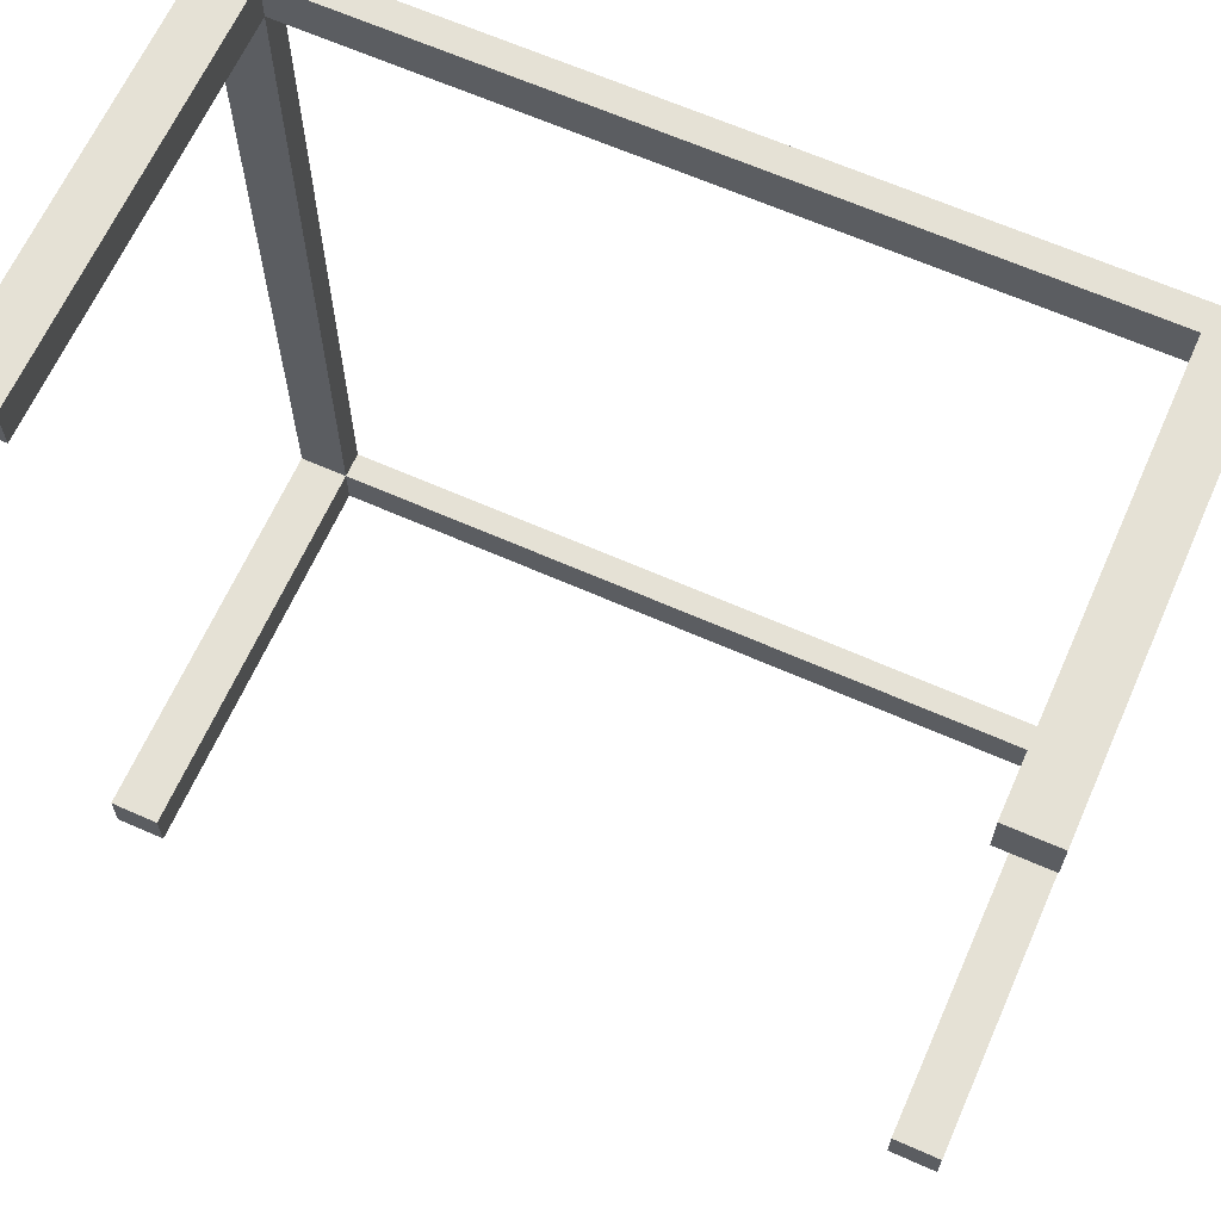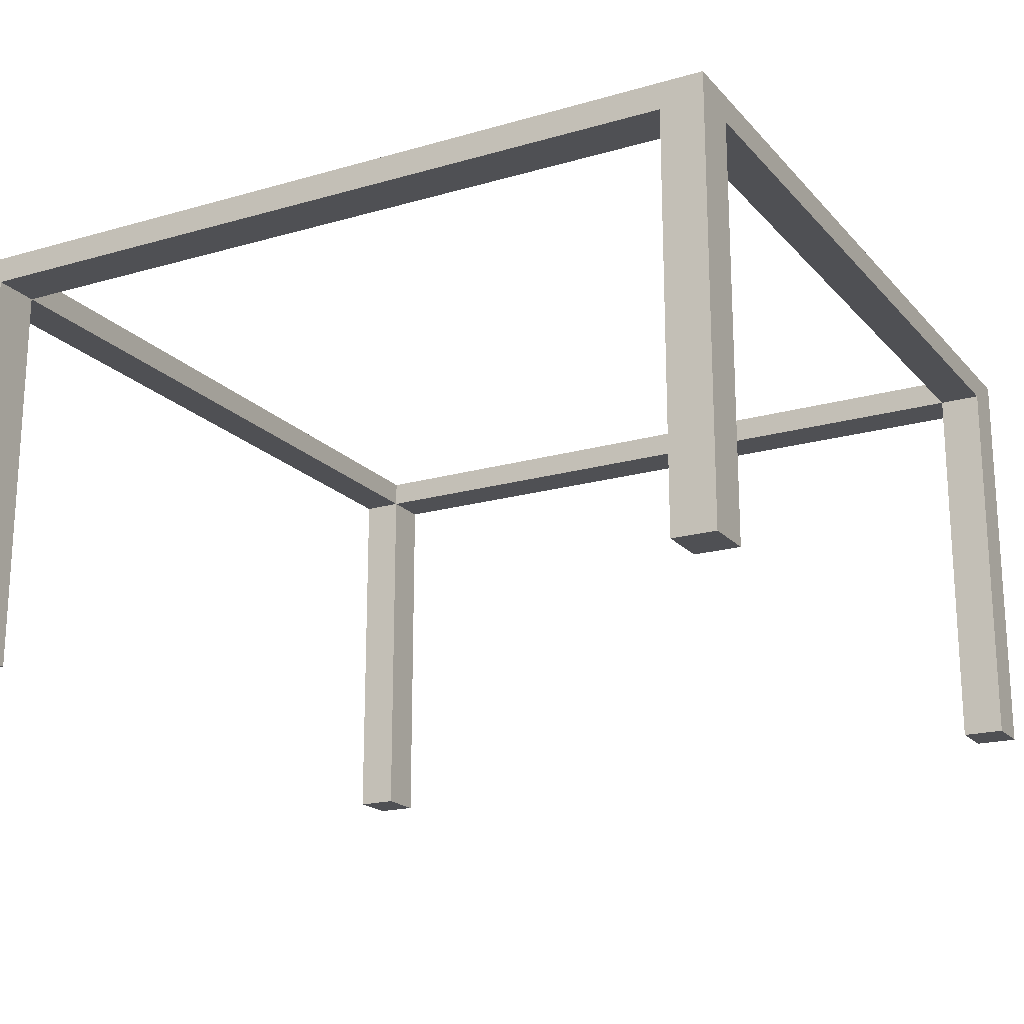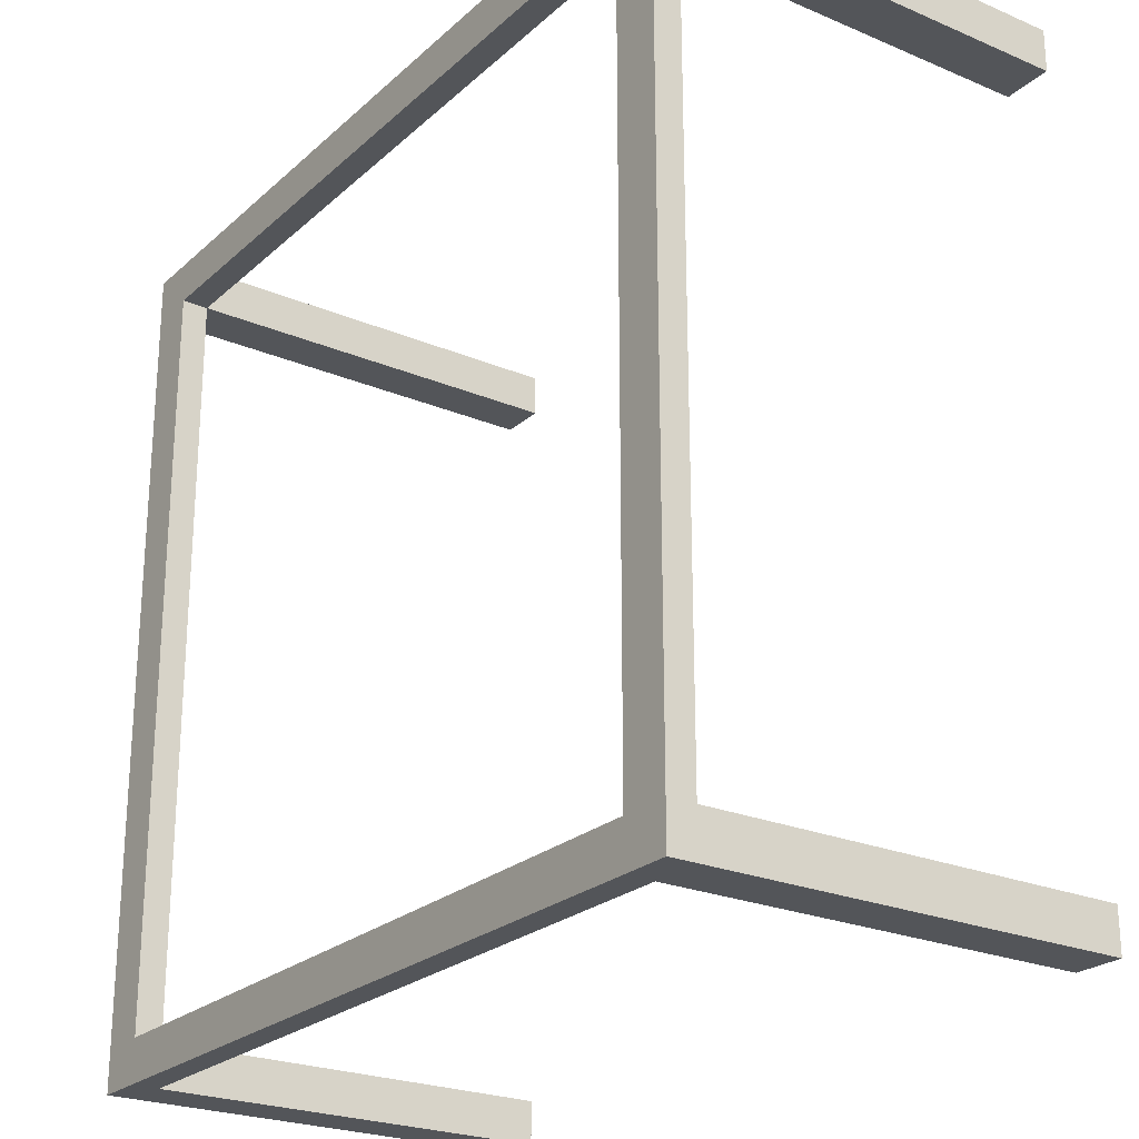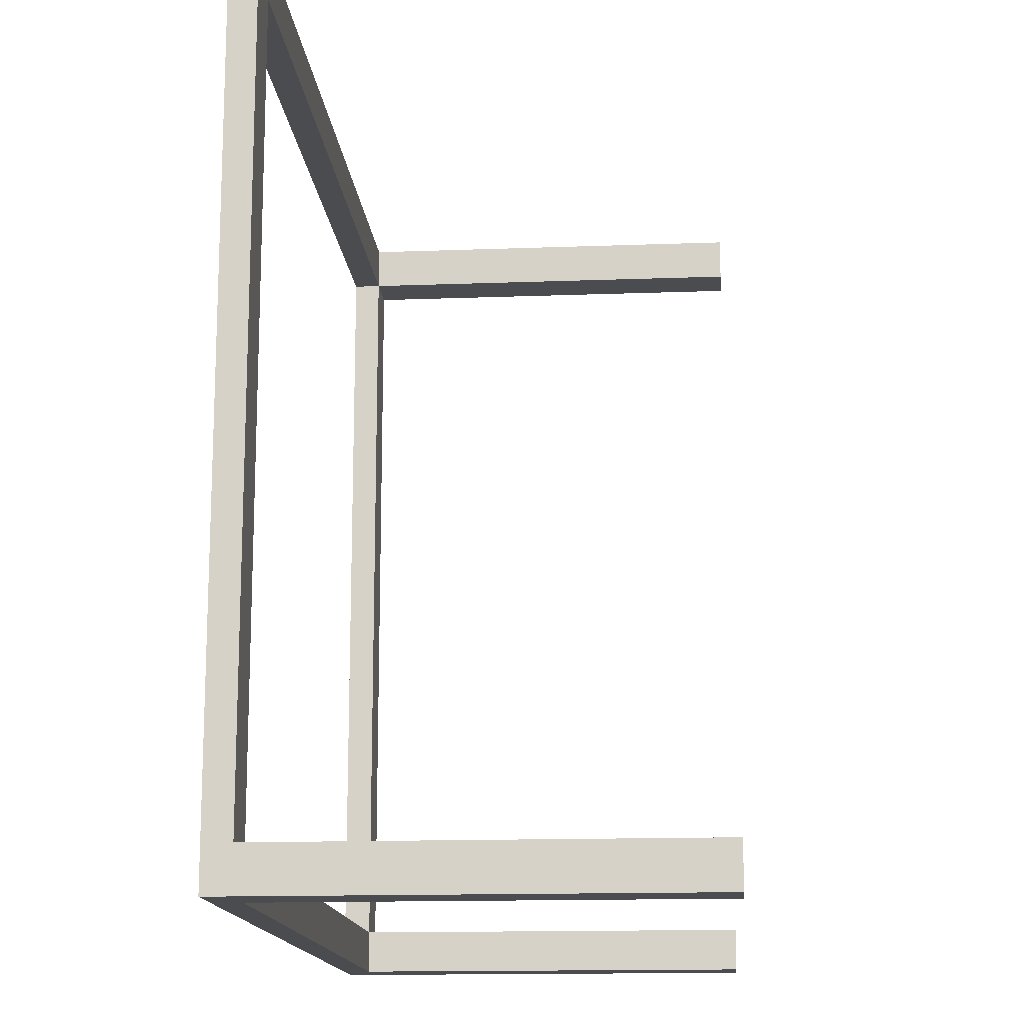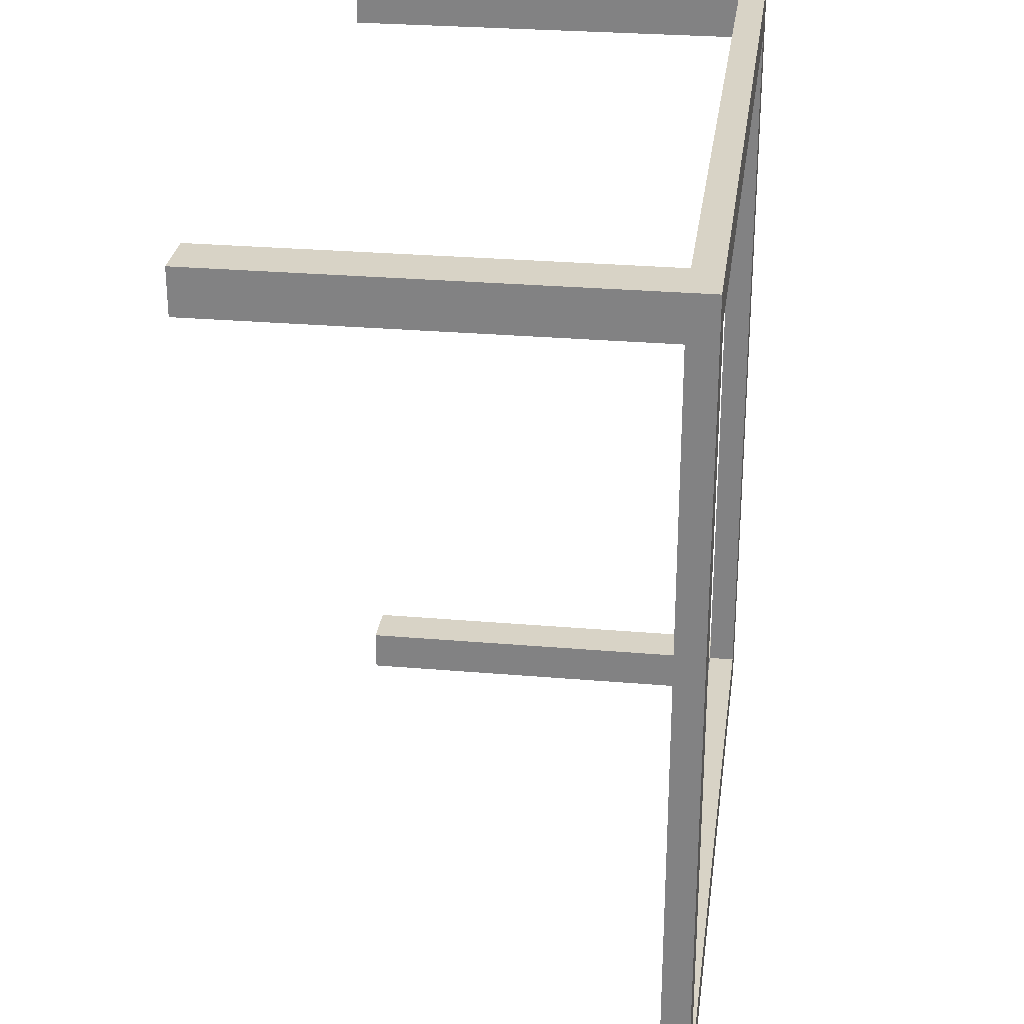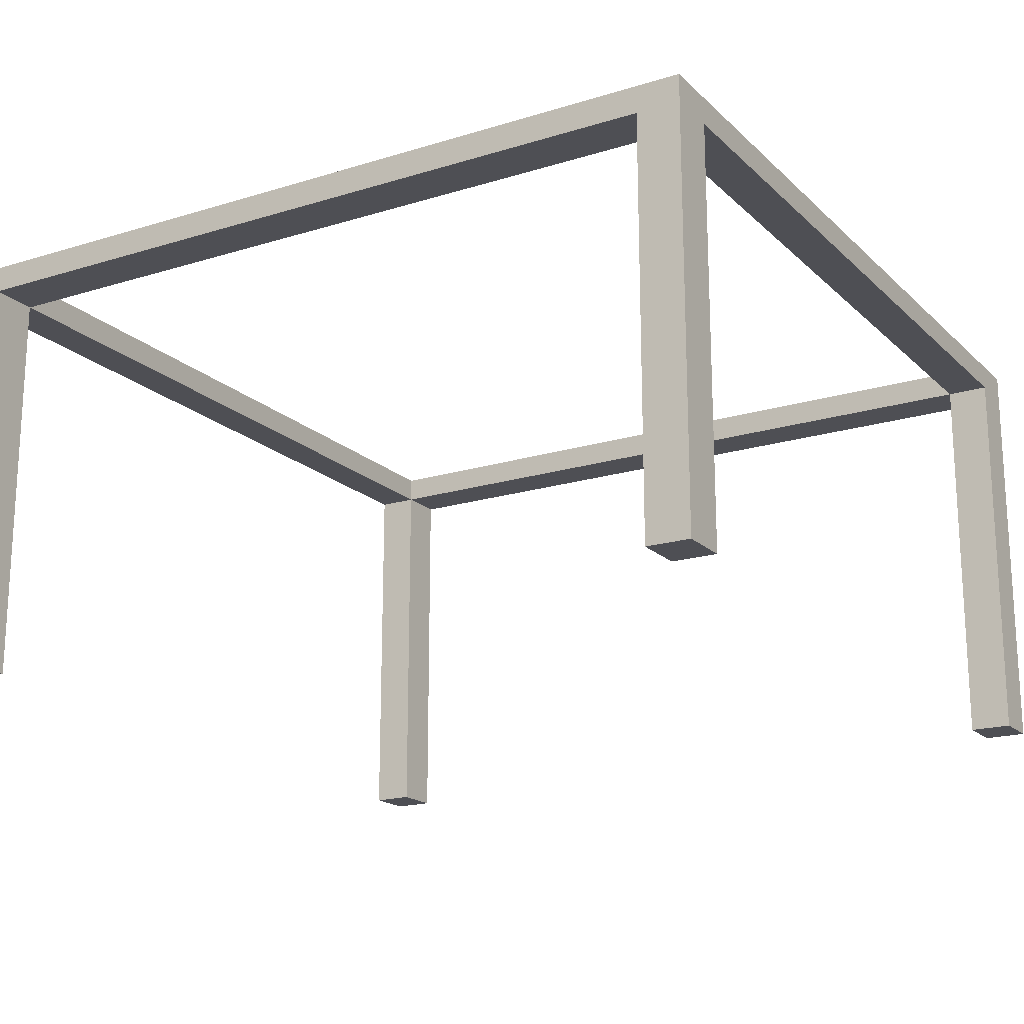
<metadata>
{"format":"obj","ext":"obj","renderer":"f3d","projection":"perspective","resolution":1024,"background":"white","views":[{"elev":65.1,"azim":-156.0,"up":"+Y"},{"elev":-19.2,"azim":-61.5,"up":"+Z"},{"elev":-24.1,"azim":55.0,"up":"+Y"},{"elev":-14.8,"azim":94.6,"up":"+Y"},{"elev":27.9,"azim":-82.5,"up":"+Y"},{"elev":-18.4,"azim":-59.3,"up":"+Z"}]}
</metadata>
<code>
g House_Struts_4x4Thick
v 4.096 4.096 -0.1817
v 3.62 4.096 -0.1817
v 3.62 3.681 -0.1817
v 4.096 3.681 -0.1817
v 4.096 4.096 4
v 4.096 3.681 4
v 3.62 3.681 4
v 3.62 4.096 4
v 3.62 4.096 4
v 0 4.096 4
v 0 4.096 3.739
v 3.62 4.096 3.739
v 4.096 3.681 3.739
v 4.096 3.681 4
v 4.096 4.096 4
v 4.096 4.096 3.739
v 4.096 3.681 3.739
v 4.096 0 3.739
v 4.096 0 4
v 4.096 3.681 4
v 4.096 4.096 3.739
v 4.096 4.096 4
v 3.62 4.096 4
v 3.62 4.096 3.739
v 4.096 4.096 -0.1817
v 4.096 4.096 3.739
v 3.62 4.096 3.739
v 3.62 4.096 -0.1817
v 3.62 3.681 -0.1817
v 3.62 3.681 3.739
v 4.096 3.681 3.739
v 4.096 3.681 -0.1817
v 4.096 3.681 -0.1817
v 4.096 3.681 3.739
v 4.096 4.096 3.739
v 4.096 4.096 -0.1817
v 3.62 4.096 -0.1817
v 3.62 4.096 3.739
v 3.62 3.681 3.739
v 3.62 3.681 -0.1817
v 3.62 3.681 3.739
v 0 3.681 3.739
v 0 3.681 4
v 3.62 3.681 4
v 3.62 4.096 3.739
v 0 4.096 3.739
v 0 3.681 3.739
v 3.62 3.681 3.739
v 3.62 3.681 4
v 0 3.681 4
v 0 4.096 4
v 3.62 4.096 4
v 4.096 3.681 4
v 4.096 0 4
v 3.62 0 4
v 3.62 3.681 4
v 3.62 3.681 4
v 3.62 0 4
v 3.62 0 3.739
v 3.62 3.681 3.739
v 3.62 3.681 3.739
v 3.62 0 3.739
v 4.096 0 3.739
v 4.096 3.681 3.739
v -4.096 4.096 -0.1817
v -4.096 3.681 -0.1817
v -3.62 3.681 -0.1817
v -3.62 4.096 -0.1817
v -4.096 4.096 4
v -3.62 4.096 4
v -3.62 3.681 4
v -4.096 3.681 4
v -3.62 4.096 4
v -3.62 4.096 3.739
v 0 4.096 3.739
v 0 4.096 4
v -4.096 3.681 3.739
v -4.096 4.096 3.739
v -4.096 4.096 4
v -4.096 3.681 4
v -4.096 3.681 3.739
v -4.096 3.681 4
v -4.096 0 4
v -4.096 0 3.739
v -4.096 4.096 3.739
v -3.62 4.096 3.739
v -3.62 4.096 4
v -4.096 4.096 4
v -4.096 4.096 -0.1817
v -3.62 4.096 -0.1817
v -3.62 4.096 3.739
v -4.096 4.096 3.739
v -3.62 3.681 -0.1817
v -4.096 3.681 -0.1817
v -4.096 3.681 3.739
v -3.62 3.681 3.739
v -4.096 3.681 -0.1817
v -4.096 4.096 -0.1817
v -4.096 4.096 3.739
v -4.096 3.681 3.739
v -3.62 4.096 -0.1817
v -3.62 3.681 -0.1817
v -3.62 3.681 3.739
v -3.62 4.096 3.739
v -3.62 3.681 3.739
v -3.62 3.681 4
v 0 3.681 4
v 0 3.681 3.739
v -3.62 4.096 3.739
v -3.62 3.681 3.739
v 0 3.681 3.739
v 0 4.096 3.739
v -3.62 3.681 4
v -3.62 4.096 4
v 0 4.096 4
v 0 3.681 4
v -4.096 3.681 4
v -3.62 3.681 4
v -3.62 0 4
v -4.096 0 4
v -3.62 3.681 4
v -3.62 3.681 3.739
v -3.62 0 3.739
v -3.62 0 4
v -3.62 3.681 3.739
v -4.096 3.681 3.739
v -4.096 0 3.739
v -3.62 0 3.739
v 4.096 -4.096 -0.1817
v 4.096 -3.681 -0.1817
v 3.62 -3.681 -0.1817
v 3.62 -4.096 -0.1817
v 4.096 -4.096 4
v 3.62 -4.096 4
v 3.62 -3.681 4
v 4.096 -3.681 4
v 3.62 -4.096 4
v 3.62 -4.096 3.739
v 0 -4.096 3.739
v 0 -4.096 4
v 4.096 -3.681 3.739
v 4.096 -4.096 3.739
v 4.096 -4.096 4
v 4.096 -3.681 4
v 4.096 -3.681 3.739
v 4.096 -3.681 4
v 4.096 0 4
v 4.096 0 3.739
v 4.096 -4.096 3.739
v 3.62 -4.096 3.739
v 3.62 -4.096 4
v 4.096 -4.096 4
v 4.096 -4.096 -0.1817
v 3.62 -4.096 -0.1817
v 3.62 -4.096 3.739
v 4.096 -4.096 3.739
v 3.62 -3.681 -0.1817
v 4.096 -3.681 -0.1817
v 4.096 -3.681 3.739
v 3.62 -3.681 3.739
v 4.096 -3.681 -0.1817
v 4.096 -4.096 -0.1817
v 4.096 -4.096 3.739
v 4.096 -3.681 3.739
v 3.62 -4.096 -0.1817
v 3.62 -3.681 -0.1817
v 3.62 -3.681 3.739
v 3.62 -4.096 3.739
v 3.62 -3.681 3.739
v 3.62 -3.681 4
v 0 -3.681 4
v 0 -3.681 3.739
v 3.62 -4.096 3.739
v 3.62 -3.681 3.739
v 0 -3.681 3.739
v 0 -4.096 3.739
v 3.62 -3.681 4
v 3.62 -4.096 4
v 0 -4.096 4
v 0 -3.681 4
v 4.096 -3.681 4
v 3.62 -3.681 4
v 3.62 0 4
v 4.096 0 4
v 3.62 -3.681 4
v 3.62 -3.681 3.739
v 3.62 0 3.739
v 3.62 0 4
v 3.62 -3.681 3.739
v 4.096 -3.681 3.739
v 4.096 0 3.739
v 3.62 0 3.739
v -4.096 -4.096 -0.1817
v -3.62 -4.096 -0.1817
v -3.62 -3.681 -0.1817
v -4.096 -3.681 -0.1817
v -4.096 -4.096 4
v -4.096 -3.681 4
v -3.62 -3.681 4
v -3.62 -4.096 4
v -3.62 -4.096 4
v 0 -4.096 4
v 0 -4.096 3.739
v -3.62 -4.096 3.739
v -4.096 -3.681 3.739
v -4.096 -3.681 4
v -4.096 -4.096 4
v -4.096 -4.096 3.739
v -4.096 -3.681 3.739
v -4.096 0 3.739
v -4.096 0 4
v -4.096 -3.681 4
v -4.096 -4.096 3.739
v -4.096 -4.096 4
v -3.62 -4.096 4
v -3.62 -4.096 3.739
v -4.096 -4.096 -0.1817
v -4.096 -4.096 3.739
v -3.62 -4.096 3.739
v -3.62 -4.096 -0.1817
v -3.62 -3.681 -0.1817
v -3.62 -3.681 3.739
v -4.096 -3.681 3.739
v -4.096 -3.681 -0.1817
v -4.096 -3.681 -0.1817
v -4.096 -3.681 3.739
v -4.096 -4.096 3.739
v -4.096 -4.096 -0.1817
v -3.62 -4.096 -0.1817
v -3.62 -4.096 3.739
v -3.62 -3.681 3.739
v -3.62 -3.681 -0.1817
v -3.62 -3.681 3.739
v 0 -3.681 3.739
v 0 -3.681 4
v -3.62 -3.681 4
v -3.62 -4.096 3.739
v 0 -4.096 3.739
v 0 -3.681 3.739
v -3.62 -3.681 3.739
v -3.62 -3.681 4
v 0 -3.681 4
v 0 -4.096 4
v -3.62 -4.096 4
v -4.096 -3.681 4
v -4.096 0 4
v -3.62 0 4
v -3.62 -3.681 4
v -3.62 -3.681 4
v -3.62 0 4
v -3.62 0 3.739
v -3.62 -3.681 3.739
v -3.62 -3.681 3.739
v -3.62 0 3.739
v -4.096 0 3.739
v -4.096 -3.681 3.739
g House_Struts_4x4Thick_0
f 3 2 1
f 4 3 1
f 7 6 5
f 8 7 5
f 11 10 9
f 12 11 9
f 15 14 13
f 16 15 13
f 19 18 17
f 20 19 17
f 23 22 21
f 24 23 21
f 27 26 25
f 28 27 25
f 31 30 29
f 32 31 29
f 35 34 33
f 36 35 33
f 39 38 37
f 40 39 37
f 43 42 41
f 44 43 41
f 47 46 45
f 48 47 45
f 51 50 49
f 52 51 49
f 55 54 53
f 56 55 53
f 59 58 57
f 60 59 57
f 63 62 61
f 64 63 61
f 67 66 65
f 68 67 65
f 71 70 69
f 72 71 69
f 75 74 73
f 76 75 73
f 79 78 77
f 80 79 77
f 83 82 81
f 84 83 81
f 87 86 85
f 88 87 85
f 91 90 89
f 92 91 89
f 95 94 93
f 96 95 93
f 99 98 97
f 100 99 97
f 103 102 101
f 104 103 101
f 107 106 105
f 108 107 105
f 111 110 109
f 112 111 109
f 115 114 113
f 116 115 113
f 119 118 117
f 120 119 117
f 123 122 121
f 124 123 121
f 127 126 125
f 128 127 125
f 131 130 129
f 132 131 129
f 135 134 133
f 136 135 133
f 139 138 137
f 140 139 137
f 143 142 141
f 144 143 141
f 147 146 145
f 148 147 145
f 151 150 149
f 152 151 149
f 155 154 153
f 156 155 153
f 159 158 157
f 160 159 157
f 163 162 161
f 164 163 161
f 167 166 165
f 168 167 165
f 171 170 169
f 172 171 169
f 175 174 173
f 176 175 173
f 179 178 177
f 180 179 177
f 183 182 181
f 184 183 181
f 187 186 185
f 188 187 185
f 191 190 189
f 192 191 189
f 195 194 193
f 196 195 193
f 199 198 197
f 200 199 197
f 203 202 201
f 204 203 201
f 207 206 205
f 208 207 205
f 211 210 209
f 212 211 209
f 215 214 213
f 216 215 213
f 219 218 217
f 220 219 217
f 223 222 221
f 224 223 221
f 227 226 225
f 228 227 225
f 231 230 229
f 232 231 229
f 235 234 233
f 236 235 233
f 239 238 237
f 240 239 237
f 243 242 241
f 244 243 241
f 247 246 245
f 248 247 245
f 251 250 249
f 252 251 249
f 255 254 253
f 256 255 253

</code>
